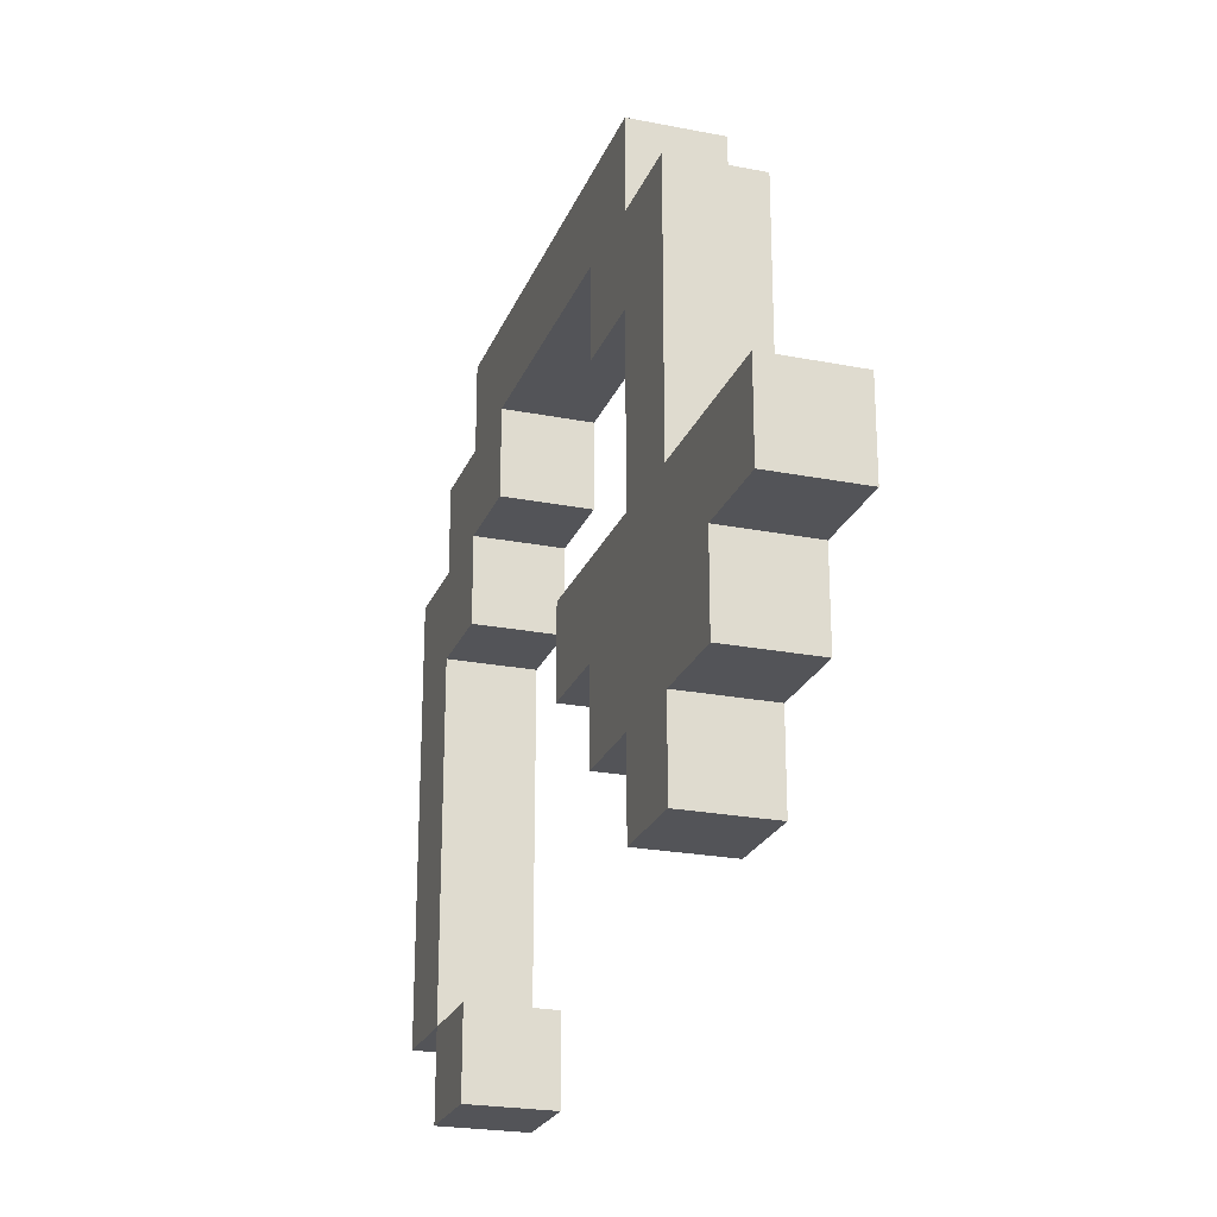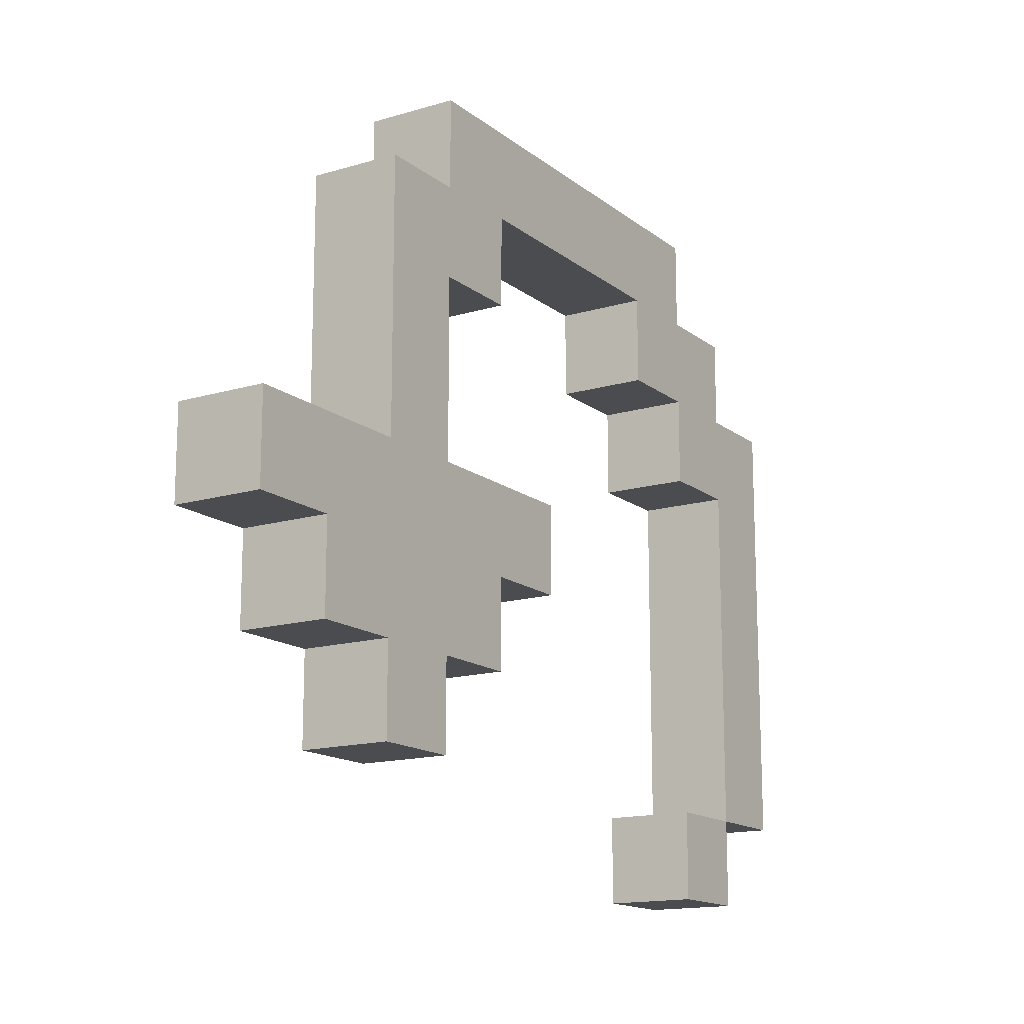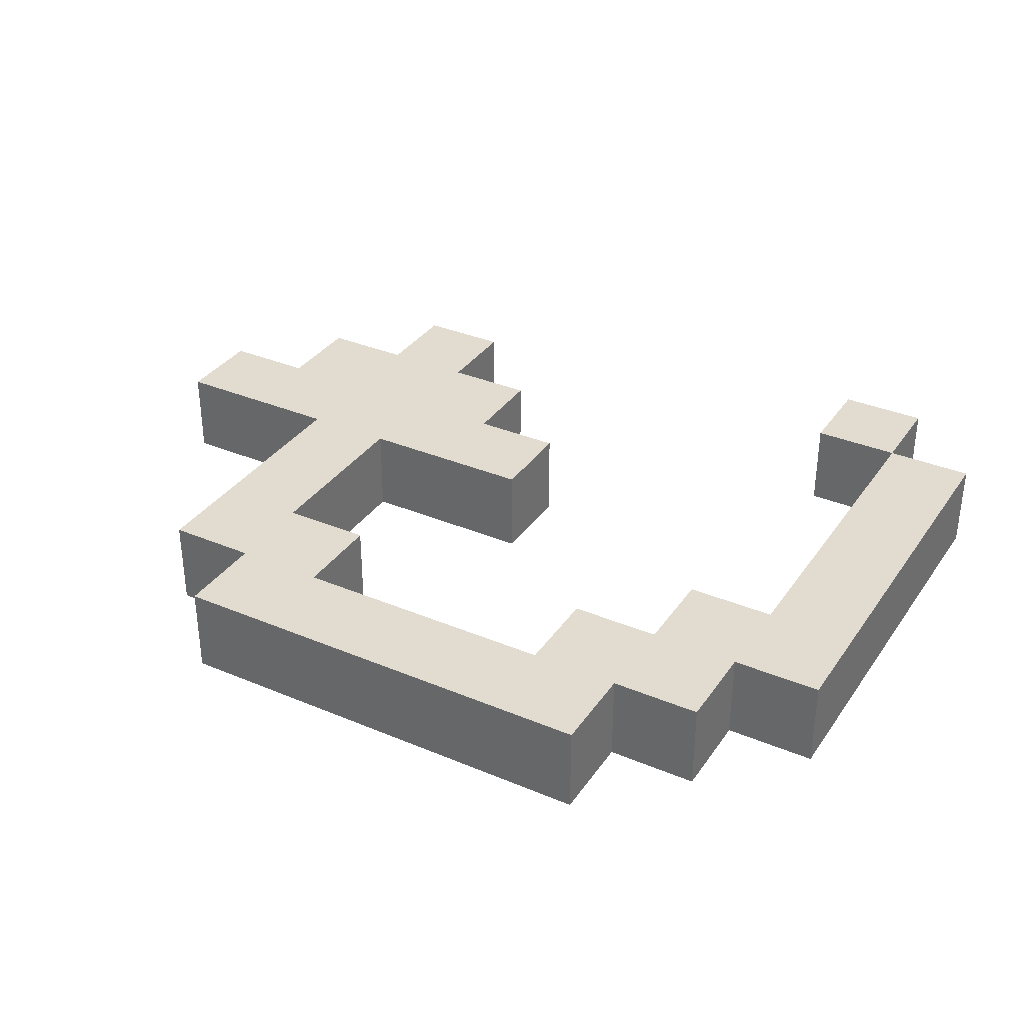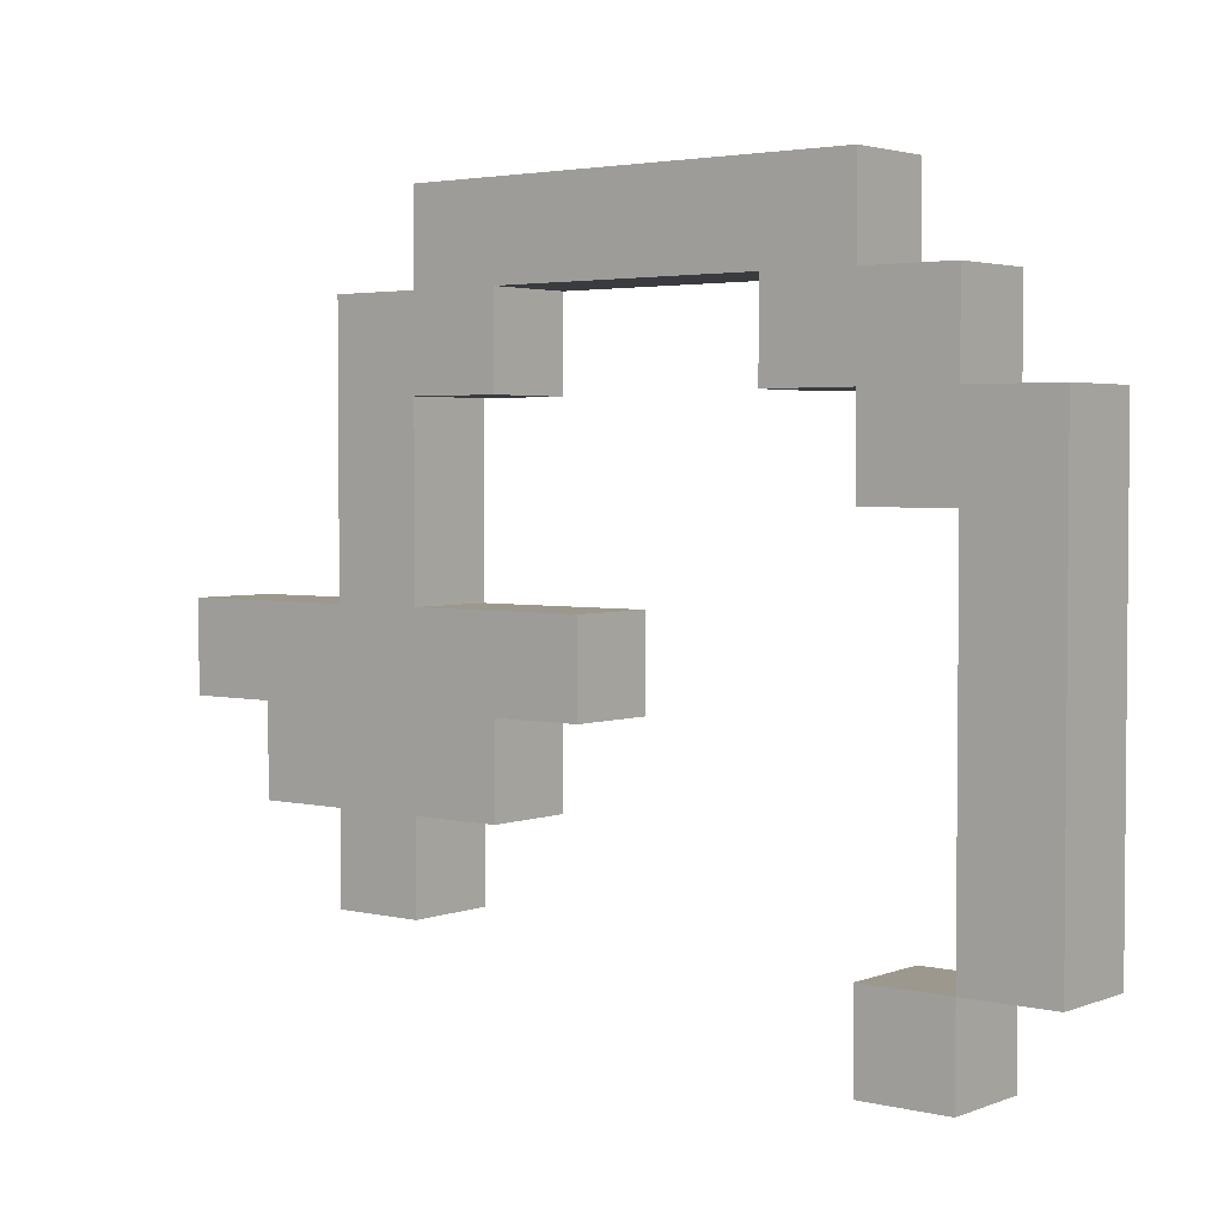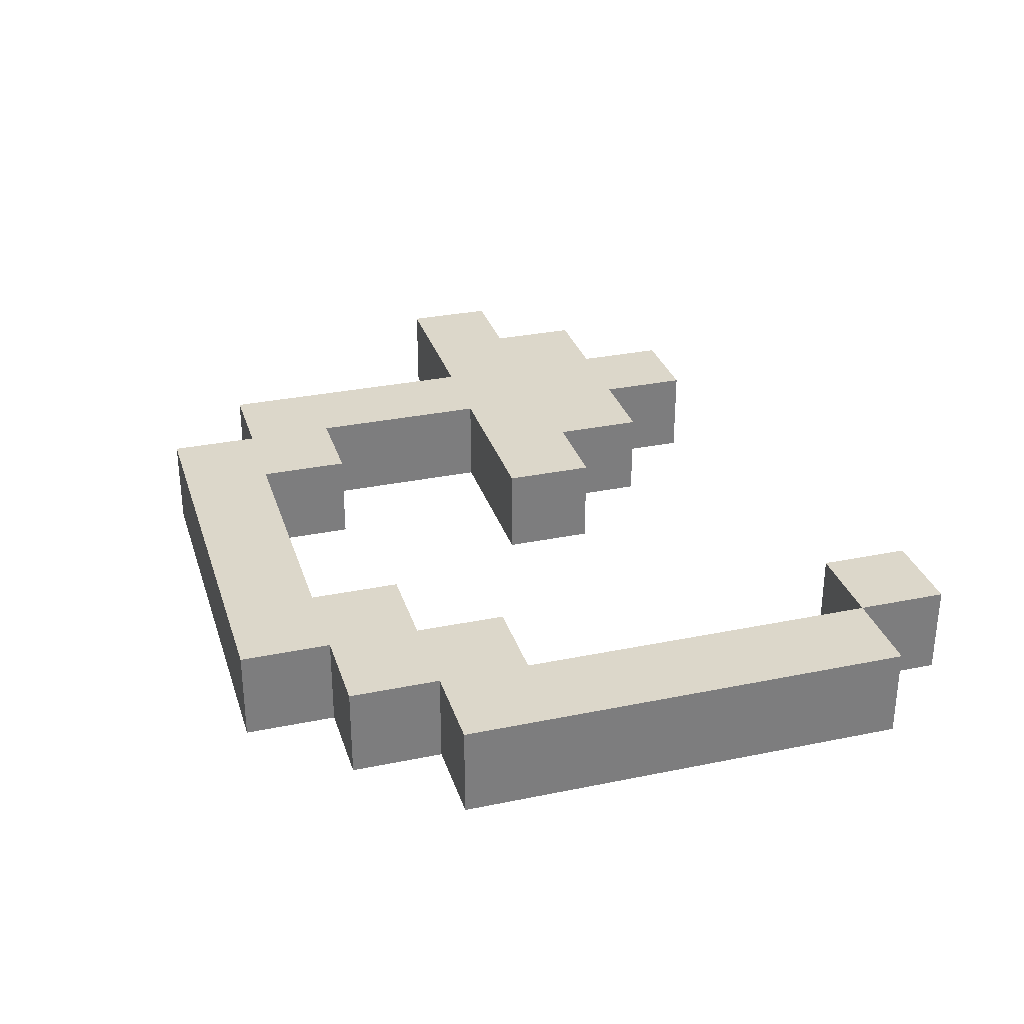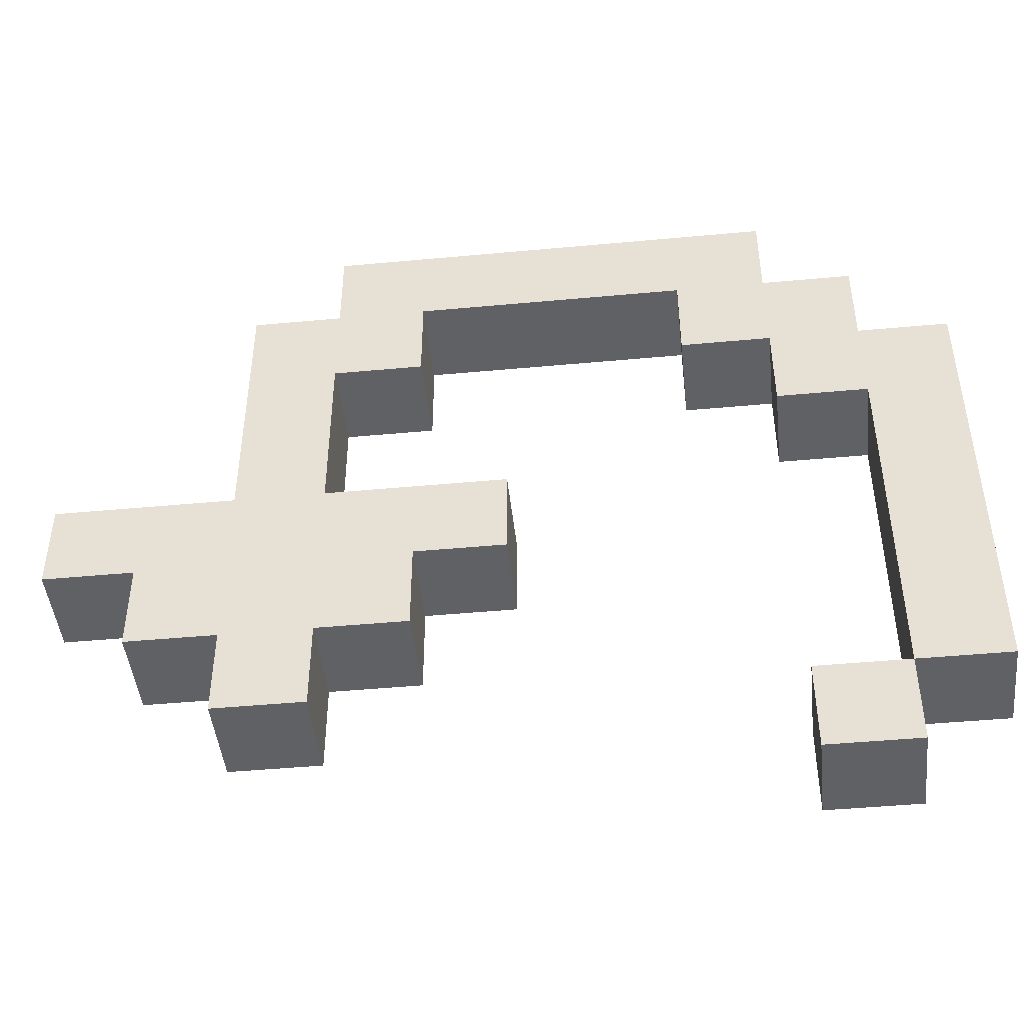
<metadata>
{"format":"obj","ext":"obj","renderer":"f3d","projection":"perspective","resolution":1024,"background":"white","views":[{"elev":-23.5,"azim":-108.2,"up":"+Z"},{"elev":-15.1,"azim":-57.6,"up":"+Z"},{"elev":34.2,"azim":29.6,"up":"+Y"},{"elev":3.1,"azim":38.6,"up":"+Z"},{"elev":30.8,"azim":73.5,"up":"+Y"},{"elev":-45.8,"azim":6.1,"up":"+Z"}]}
</metadata>
<code>
o
v -0.5 -0.05 0
v -0.5 -0.05 -0.1
v -0.5 0.05 0
v -0.5 0.05 -0.1
v -0.4 -0.05 -0.1
v -0.4 -0.05 -0.2
v -0.4 0.05 -0.1
v -0.4 0.05 -0.2
v -0.3 -0.05 0.3
v -0.3 -0.05 0
v -0.3 -0.05 -0.2
v -0.3 -0.05 -0.3
v -0.3 0.05 0.3
v -0.3 0.05 0
v -0.3 0.05 -0.2
v -0.3 0.05 -0.3
v -0.2 -0.05 0.4
v -0.2 -0.05 0.3
v -0.2 0.05 0.4
v -0.2 0.05 0.3
v 0.2 -0.05 0.3
v 0.2 -0.05 0.2
v 0.2 0.05 0.3
v 0.2 0.05 0.2
v 0.3 -0.05 0.2
v 0.3 -0.05 0.1
v 0.3 -0.05 -0.3
v 0.3 -0.05 -0.4
v 0.3 0.05 0.2
v 0.3 0.05 0.1
v 0.3 0.05 -0.3
v 0.3 0.05 -0.4
v 0.4 -0.05 0.1
v 0.4 -0.05 -0.3
v 0.4 0.05 0.1
v 0.4 0.05 -0.3
v -0.2 -0.05 0.2
v -0.2 -0.05 0
v -0.2 -0.05 -0.2
v -0.2 -0.05 -0.3
v -0.2 0.05 0.2
v -0.2 0.05 0
v -0.2 0.05 -0.2
v -0.2 0.05 -0.3
v -0.1 -0.05 0.3
v -0.1 -0.05 0.2
v -0.1 -0.05 -0.1
v -0.1 -0.05 -0.2
v -0.1 0.05 0.3
v -0.1 0.05 0.2
v -0.1 0.05 -0.1
v -0.1 0.05 -0.2
v 0 -0.05 0
v 0 -0.05 -0.1
v 0 0.05 0
v 0 0.05 -0.1
v 0.3 -0.05 0.4
v 0.3 -0.05 0.3
v 0.3 0.05 0.4
v 0.3 0.05 0.3
v 0.4 -0.05 0.3
v 0.4 -0.05 0.2
v 0.4 -0.05 -0.3
v 0.4 -0.05 -0.4
v 0.4 0.05 0.3
v 0.4 0.05 0.2
v 0.4 0.05 -0.3
v 0.4 0.05 -0.4
v 0.5 -0.05 0.2
v 0.5 -0.05 -0.3
v 0.5 0.05 0.2
v 0.5 0.05 -0.3
v -0.2 -0.05 0.4
v -0.2 0.05 0.4
v 0.3 -0.05 0.4
v 0.3 0.05 0.4
v -0.3 -0.05 0.3
v -0.3 0.05 0.3
v -0.2 -0.05 0.3
v -0.2 0.05 0.3
v 0.3 -0.05 0.3
v 0.3 0.05 0.3
v 0.4 -0.05 0.3
v 0.4 0.05 0.3
v 0.4 -0.05 0.2
v 0.4 0.05 0.2
v 0.5 -0.05 0.2
v 0.5 0.05 0.2
v -0.5 -0.05 0
v -0.5 0.05 0
v -0.3 -0.05 0
v -0.3 0.05 0
v -0.2 -0.05 0
v -0.2 0.05 0
v 0 -0.05 0
v 0 0.05 0
v 0.3 -0.05 -0.3
v 0.3 0.05 -0.3
v 0.4 -0.05 -0.3
v 0.4 0.05 -0.3
v -0.1 -0.05 0.3
v -0.1 0.05 0.3
v 0.2 -0.05 0.3
v 0.2 0.05 0.3
v -0.2 -0.05 0.2
v -0.2 0.05 0.2
v -0.1 -0.05 0.2
v -0.1 0.05 0.2
v 0.2 -0.05 0.2
v 0.2 0.05 0.2
v 0.3 -0.05 0.2
v 0.3 0.05 0.2
v 0.3 -0.05 0.1
v 0.3 0.05 0.1
v 0.4 -0.05 0.1
v 0.4 0.05 0.1
v -0.5 -0.05 -0.1
v -0.5 0.05 -0.1
v -0.4 -0.05 -0.1
v -0.4 0.05 -0.1
v -0.1 -0.05 -0.1
v -0.1 0.05 -0.1
v 0 -0.05 -0.1
v 0 0.05 -0.1
v -0.4 -0.05 -0.2
v -0.4 0.05 -0.2
v -0.3 -0.05 -0.2
v -0.3 0.05 -0.2
v -0.2 -0.05 -0.2
v -0.2 0.05 -0.2
v -0.1 -0.05 -0.2
v -0.1 0.05 -0.2
v -0.3 -0.05 -0.3
v -0.3 0.05 -0.3
v -0.2 -0.05 -0.3
v -0.2 0.05 -0.3
v 0.4 -0.05 -0.3
v 0.4 0.05 -0.3
v 0.5 -0.05 -0.3
v 0.5 0.05 -0.3
v 0.3 -0.05 -0.4
v 0.3 0.05 -0.4
v 0.4 -0.05 -0.4
v 0.4 0.05 -0.4
v -0.2 -0.05 0.4
v 0.3 -0.05 0.4
v -0.3 -0.05 0.3
v -0.2 -0.05 0.3
v -0.1 -0.05 0.3
v 0.2 -0.05 0.3
v 0.3 -0.05 0.3
v 0.4 -0.05 0.3
v -0.2 -0.05 0.2
v -0.1 -0.05 0.2
v 0.2 -0.05 0.2
v 0.3 -0.05 0.2
v 0.4 -0.05 0.2
v 0.5 -0.05 0.2
v 0.3 -0.05 0.1
v 0.4 -0.05 0.1
v -0.5 -0.05 0
v -0.3 -0.05 0
v -0.2 -0.05 0
v 0 -0.05 0
v -0.5 -0.05 -0.1
v -0.4 -0.05 -0.1
v -0.1 -0.05 -0.1
v 0 -0.05 -0.1
v -0.4 -0.05 -0.2
v -0.3 -0.05 -0.2
v -0.2 -0.05 -0.2
v -0.1 -0.05 -0.2
v -0.3 -0.05 -0.3
v -0.2 -0.05 -0.3
v 0.3 -0.05 -0.3
v 0.4 -0.05 -0.3
v 0.5 -0.05 -0.3
v 0.3 -0.05 -0.4
v 0.4 -0.05 -0.4
v -0.2 0.05 0.4
v 0.3 0.05 0.4
v -0.3 0.05 0.3
v -0.2 0.05 0.3
v -0.1 0.05 0.3
v 0.2 0.05 0.3
v 0.3 0.05 0.3
v 0.4 0.05 0.3
v -0.2 0.05 0.2
v -0.1 0.05 0.2
v 0.2 0.05 0.2
v 0.3 0.05 0.2
v 0.4 0.05 0.2
v 0.5 0.05 0.2
v 0.3 0.05 0.1
v 0.4 0.05 0.1
v -0.5 0.05 0
v -0.3 0.05 0
v -0.2 0.05 0
v 0 0.05 0
v -0.5 0.05 -0.1
v -0.4 0.05 -0.1
v -0.1 0.05 -0.1
v 0 0.05 -0.1
v -0.4 0.05 -0.2
v -0.3 0.05 -0.2
v -0.2 0.05 -0.2
v -0.1 0.05 -0.2
v -0.3 0.05 -0.3
v -0.2 0.05 -0.3
v 0.3 0.05 -0.3
v 0.4 0.05 -0.3
v 0.5 0.05 -0.3
v 0.3 0.05 -0.4
v 0.4 0.05 -0.4
f 3 2 1
f 4 2 3
f 7 6 5
f 8 6 7
f 13 10 9
f 14 10 13
f 15 12 11
f 16 12 15
f 19 18 17
f 20 18 19
f 23 22 21
f 24 22 23
f 29 26 25
f 30 26 29
f 31 28 27
f 32 28 31
f 35 34 33
f 36 34 35
f 37 38 41
f 41 38 42
f 39 40 43
f 43 40 44
f 45 46 49
f 49 46 50
f 47 48 51
f 51 48 52
f 53 54 55
f 55 54 56
f 57 58 59
f 59 58 60
f 61 62 65
f 65 62 66
f 63 64 67
f 67 64 68
f 69 70 71
f 71 70 72
f 75 74 73
f 76 74 75
f 79 78 77
f 80 78 79
f 83 82 81
f 84 82 83
f 87 86 85
f 88 86 87
f 91 90 89
f 92 90 91
f 95 94 93
f 96 94 95
f 99 98 97
f 100 98 99
f 101 102 103
f 103 102 104
f 105 106 107
f 107 106 108
f 109 110 111
f 111 110 112
f 113 114 115
f 115 114 116
f 117 118 119
f 119 118 120
f 121 122 123
f 123 122 124
f 125 126 127
f 127 126 128
f 129 130 131
f 131 130 132
f 133 134 135
f 135 134 136
f 137 138 139
f 139 138 140
f 141 142 143
f 143 142 144
f 148 146 145
f 149 146 148
f 150 146 149
f 151 146 150
f 153 148 147
f 153 149 148
f 154 149 153
f 155 152 151
f 155 151 150
f 156 152 155
f 157 152 156
f 159 158 157
f 159 157 156
f 160 158 159
f 162 153 147
f 163 153 162
f 165 162 161
f 165 164 163
f 165 163 162
f 166 164 165
f 167 164 166
f 168 164 167
f 169 167 166
f 170 167 169
f 171 167 170
f 172 167 171
f 173 171 170
f 174 171 173
f 176 158 160
f 177 158 176
f 178 176 175
f 179 176 178
f 180 181 183
f 183 181 184
f 184 181 185
f 185 181 186
f 182 183 188
f 183 184 188
f 188 184 189
f 186 187 190
f 185 186 190
f 190 187 191
f 191 187 192
f 192 193 194
f 191 192 194
f 194 193 195
f 182 188 197
f 197 188 198
f 196 197 200
f 198 199 200
f 197 198 200
f 200 199 201
f 201 199 202
f 202 199 203
f 201 202 204
f 204 202 205
f 205 202 206
f 206 202 207
f 205 206 208
f 208 206 209
f 195 193 211
f 211 193 212
f 210 211 213
f 213 211 214

</code>
